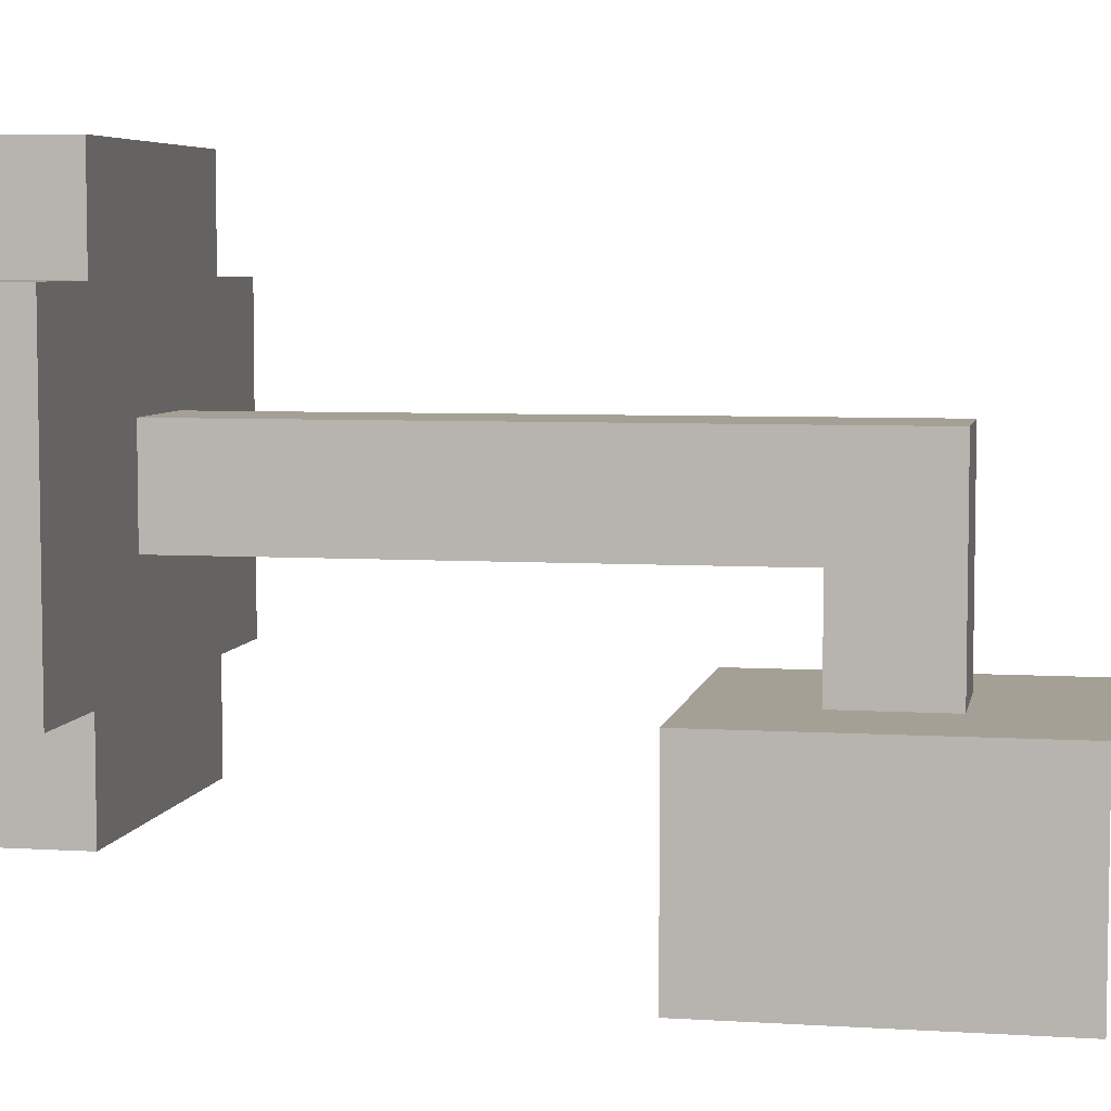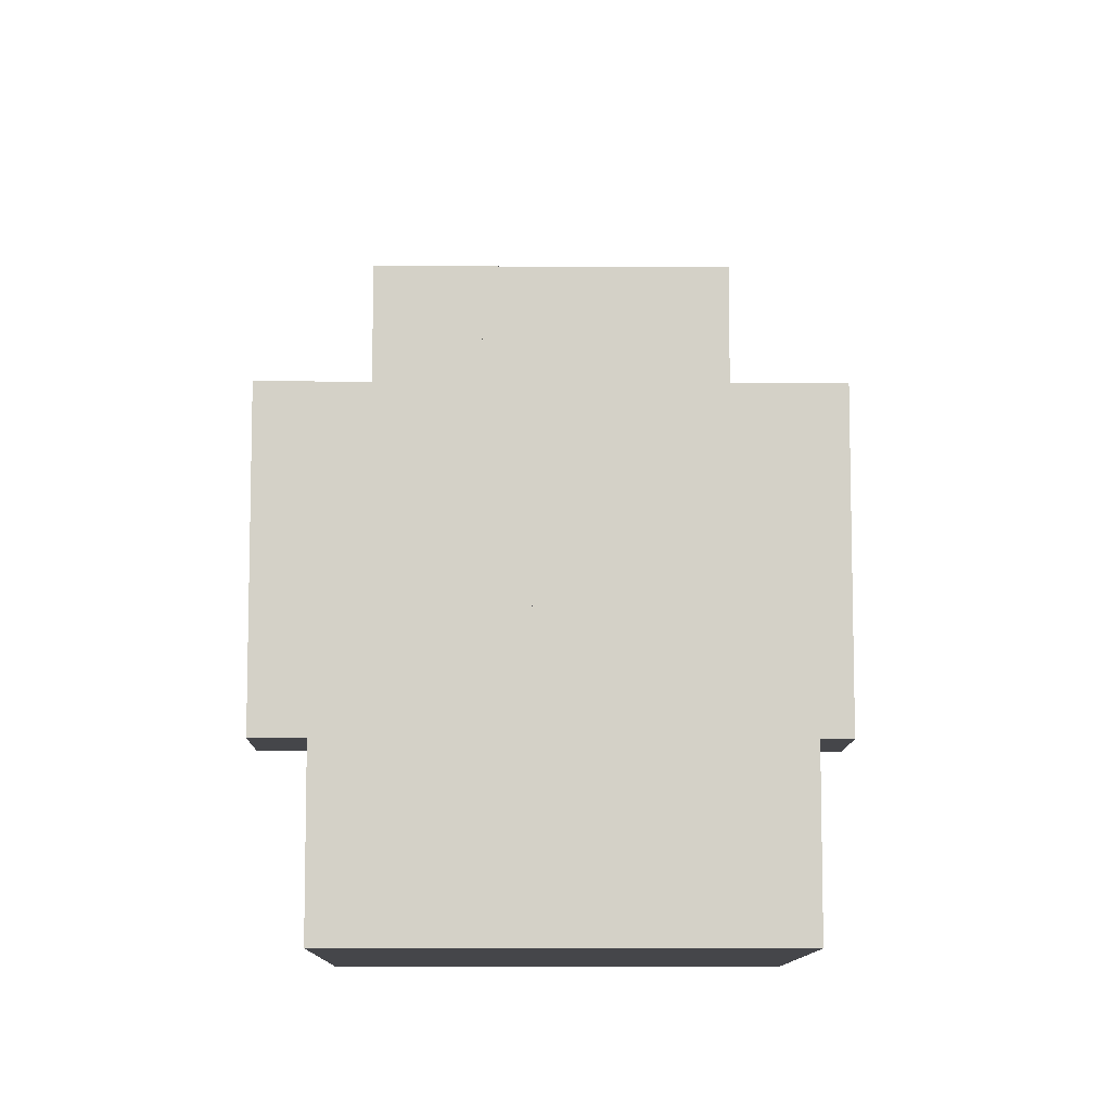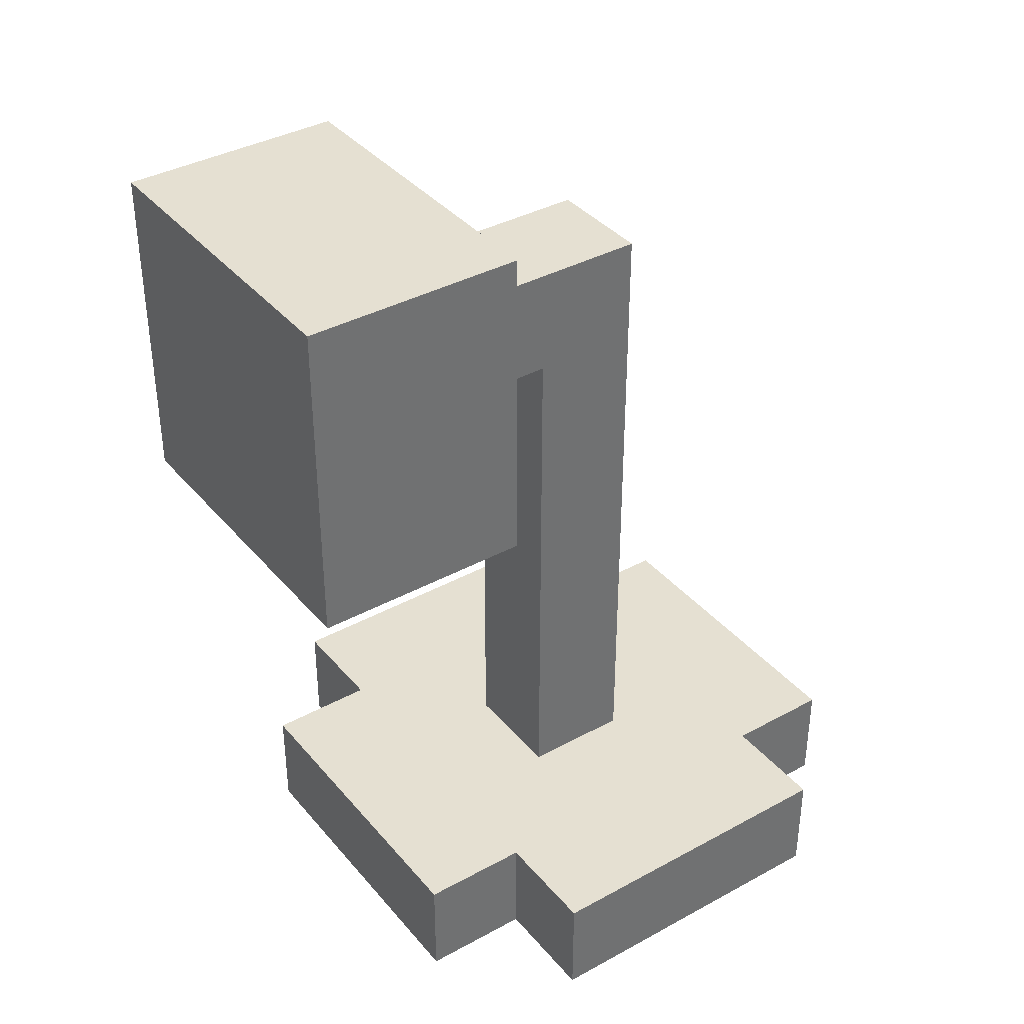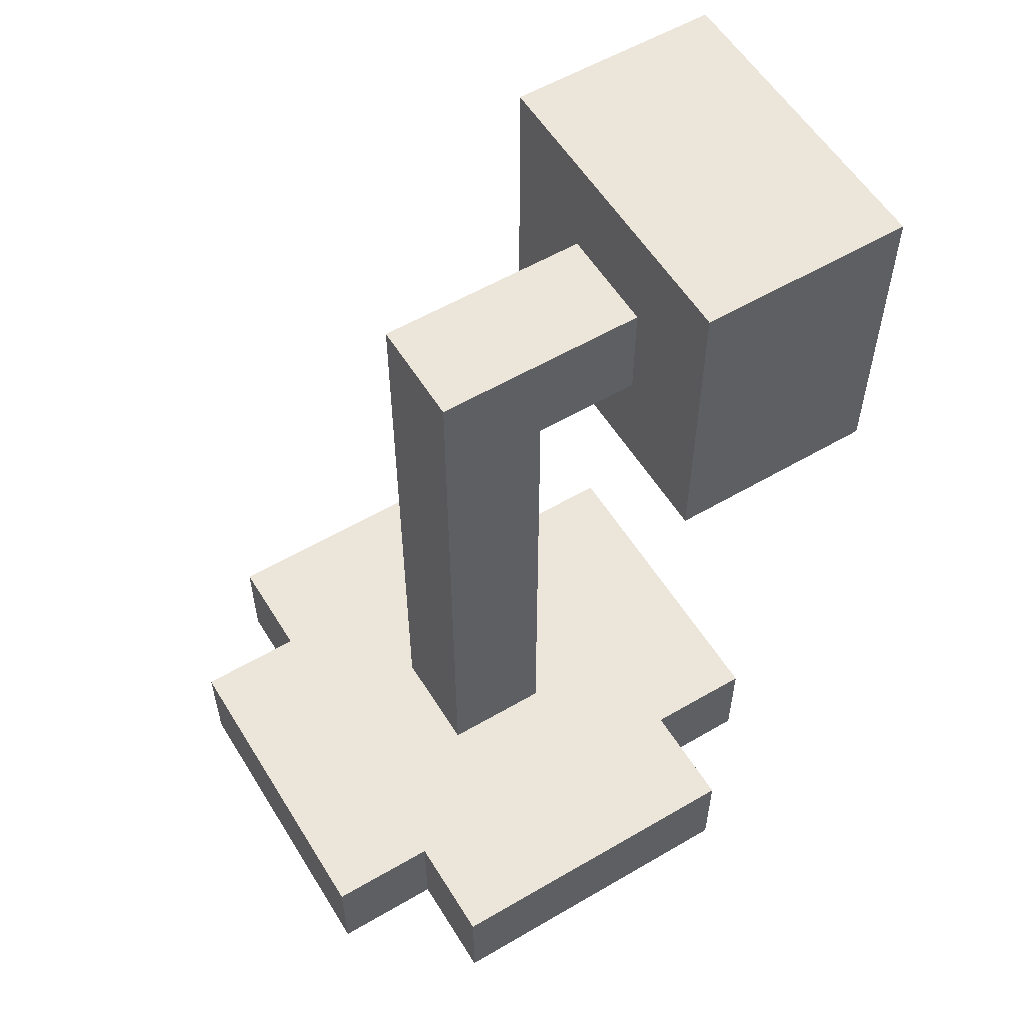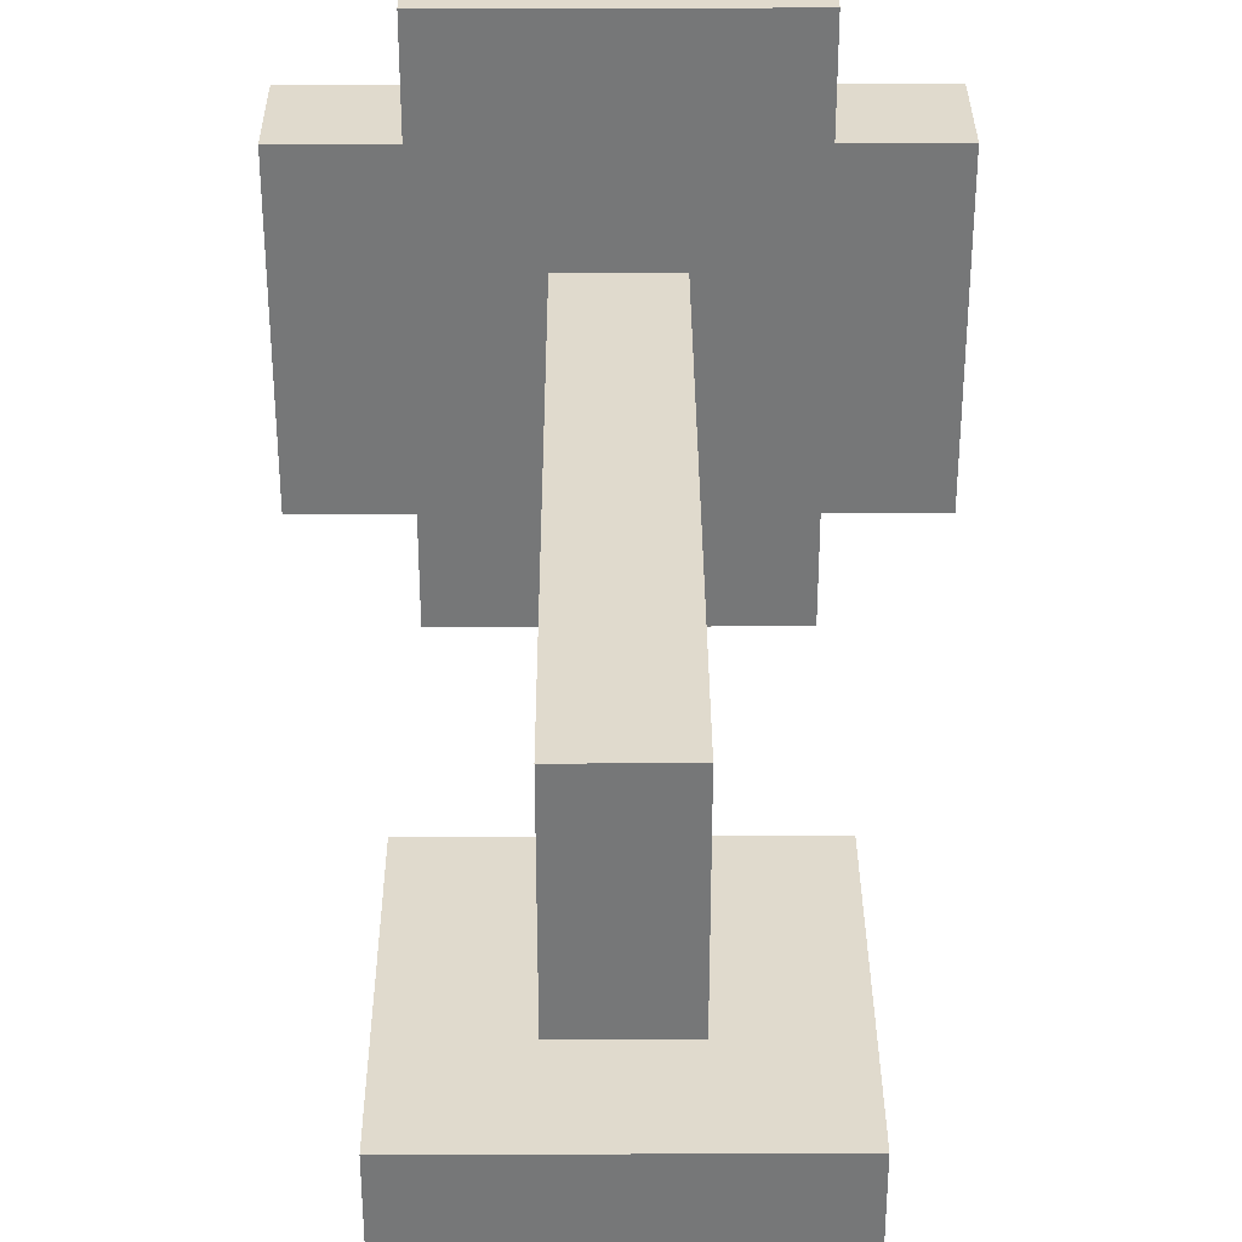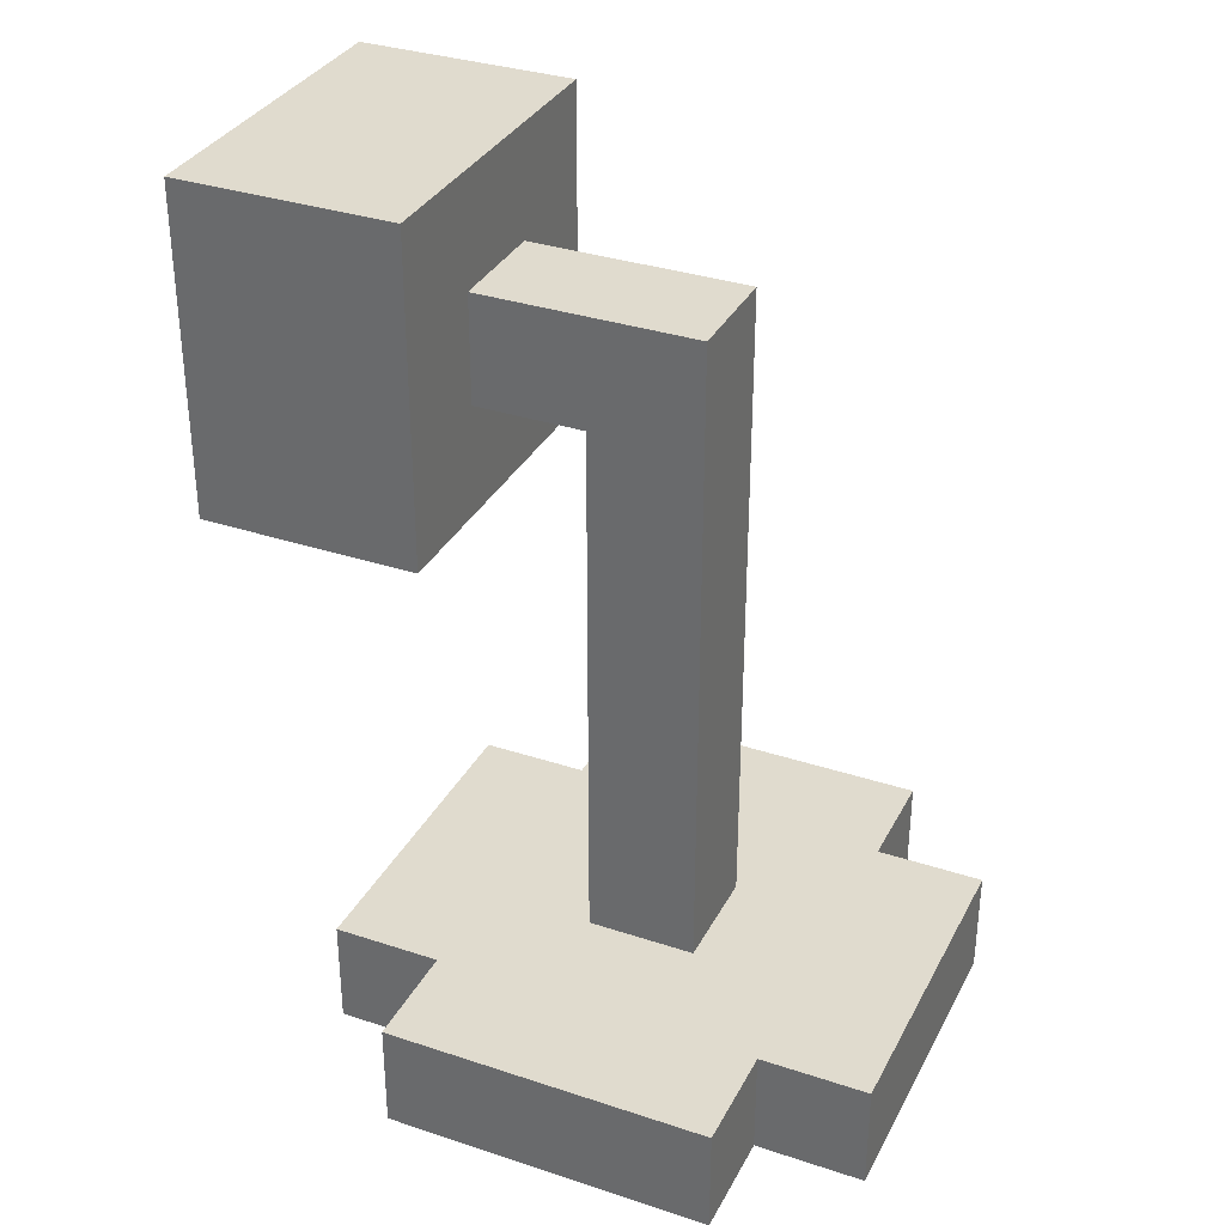
<metadata>
{"format":"obj","ext":"obj","renderer":"f3d","projection":"perspective","resolution":1024,"background":"white","views":[{"elev":5.8,"azim":-79.3,"up":"+Y"},{"elev":-9.9,"azim":-0.7,"up":"+Y"},{"elev":37.6,"azim":55.0,"up":"+Z"},{"elev":56.6,"azim":-121.4,"up":"+Z"},{"elev":33.0,"azim":-0.3,"up":"+Y"},{"elev":33.6,"azim":114.3,"up":"+Z"}]}
</metadata>
<code>
o
v -0.2 -0.1 0.1
v -0.2 -0.1 0
v -0.2 0.2 0.1
v -0.2 0.2 0
v -0.1 -0.3 0.8
v -0.1 -0.3 0.5
v -0.1 -0.2 0.8
v -0.1 -0.2 0.5
v -0.1 -0.2 0.1
v -0.1 -0.2 0
v -0.1 -0.1 0.8
v -0.1 -0.1 0.5
v -0.1 -0.1 0.1
v -0.1 -0.1 0
v -0.1 0.2 0.1
v -0.1 0.2 0
v -0.1 0.3 0.1
v -0.1 0.3 0
v 0 -0.1 0.7
v 0 -0.1 0.6
v 0 0 0.6
v 0 0 0.1
v 0 0.1 0.7
v 0 0.1 0.1
v 0.1 -0.1 0.7
v 0.1 -0.1 0.6
v 0.1 0 0.6
v 0.1 0 0.1
v 0.1 0.1 0.7
v 0.1 0.1 0.1
v 0.2 -0.3 0.8
v 0.2 -0.3 0.5
v 0.2 -0.2 0.8
v 0.2 -0.2 0.5
v 0.2 -0.2 0.1
v 0.2 -0.2 0
v 0.2 -0.1 0.8
v 0.2 -0.1 0.5
v 0.2 -0.1 0.1
v 0.2 -0.1 0
v 0.2 0.2 0.1
v 0.2 0.2 0
v 0.2 0.3 0.1
v 0.2 0.3 0
v 0.3 -0.1 0.1
v 0.3 -0.1 0
v 0.3 0.2 0.1
v 0.3 0.2 0
v -0.1 -0.3 0.8
v -0.1 -0.2 0.8
v -0.1 -0.1 0.8
v 0.2 -0.3 0.8
v 0.2 -0.2 0.8
v 0.2 -0.1 0.8
v 0 -0.1 0.7
v 0 0.1 0.7
v 0.1 -0.1 0.7
v 0.1 0.1 0.7
v -0.2 -0.1 0.1
v -0.2 0.2 0.1
v -0.1 -0.2 0.1
v -0.1 -0.1 0.1
v -0.1 0.2 0.1
v -0.1 0.3 0.1
v 0 0 0.1
v 0 0.1 0.1
v 0.1 0 0.1
v 0.1 0.1 0.1
v 0.2 -0.2 0.1
v 0.2 -0.1 0.1
v 0.2 0.2 0.1
v 0.2 0.3 0.1
v 0.3 -0.1 0.1
v 0.3 0.2 0.1
v 0 -0.1 0.6
v 0 0 0.6
v 0.1 -0.1 0.6
v 0.1 0 0.6
v -0.1 -0.3 0.5
v -0.1 -0.2 0.5
v -0.1 -0.1 0.5
v 0.2 -0.3 0.5
v 0.2 -0.2 0.5
v 0.2 -0.1 0.5
v -0.2 -0.1 0
v -0.2 0.2 0
v -0.1 -0.2 0
v -0.1 -0.1 0
v -0.1 0.2 0
v -0.1 0.3 0
v 0.2 -0.2 0
v 0.2 -0.1 0
v 0.2 0.2 0
v 0.2 0.3 0
v 0.3 -0.1 0
v 0.3 0.2 0
v -0.1 -0.3 0.8
v 0.2 -0.3 0.8
v -0.1 -0.3 0.5
v 0.2 -0.3 0.5
v -0.1 -0.2 0.1
v 0.2 -0.2 0.1
v -0.1 -0.2 0
v 0.2 -0.2 0
v -0.2 -0.1 0.1
v -0.1 -0.1 0.1
v 0.2 -0.1 0.1
v 0.3 -0.1 0.1
v -0.2 -0.1 0
v -0.1 -0.1 0
v 0.2 -0.1 0
v 0.3 -0.1 0
v 0 0 0.6
v 0.1 0 0.6
v 0 0 0.1
v 0.1 0 0.1
v -0.1 -0.1 0.8
v 0.2 -0.1 0.8
v 0 -0.1 0.7
v 0.1 -0.1 0.7
v 0 -0.1 0.6
v 0.1 -0.1 0.6
v -0.1 -0.1 0.5
v 0.2 -0.1 0.5
v 0 0.1 0.7
v 0.1 0.1 0.7
v 0 0.1 0.1
v 0.1 0.1 0.1
v -0.2 0.2 0.1
v -0.1 0.2 0.1
v 0.2 0.2 0.1
v 0.3 0.2 0.1
v -0.2 0.2 0
v -0.1 0.2 0
v 0.2 0.2 0
v 0.3 0.2 0
v -0.1 0.3 0.1
v 0.2 0.3 0.1
v -0.1 0.3 0
v 0.2 0.3 0
f 3 2 1
f 4 2 3
f 7 6 5
f 8 6 7
f 11 8 7
f 12 8 11
f 13 10 9
f 14 10 13
f 17 16 15
f 18 16 17
f 21 20 19
f 23 21 19
f 23 22 21
f 24 22 23
f 25 26 27
f 25 27 29
f 27 28 29
f 29 28 30
f 31 32 33
f 33 32 34
f 33 34 37
f 37 34 38
f 35 36 39
f 39 36 40
f 41 42 43
f 43 42 44
f 45 46 47
f 47 46 48
f 52 50 49
f 53 51 50
f 53 50 52
f 54 51 53
f 57 56 55
f 58 56 57
f 62 60 59
f 63 60 62
f 65 62 61
f 65 64 63
f 65 63 62
f 66 64 65
f 67 65 61
f 68 64 66
f 69 67 61
f 69 68 67
f 70 68 69
f 71 64 68
f 71 68 70
f 72 64 71
f 73 71 70
f 74 71 73
f 75 76 77
f 77 76 78
f 79 80 82
f 80 81 83
f 82 80 83
f 83 81 84
f 85 86 88
f 88 86 89
f 87 88 91
f 89 90 91
f 88 89 91
f 91 90 92
f 92 90 93
f 93 90 94
f 92 93 95
f 95 93 96
f 99 98 97
f 100 98 99
f 103 102 101
f 104 102 103
f 109 106 105
f 110 106 109
f 111 108 107
f 112 108 111
f 115 114 113
f 116 114 115
f 117 118 119
f 119 118 120
f 117 119 121
f 120 118 122
f 117 121 123
f 121 122 123
f 122 118 124
f 123 122 124
f 125 126 127
f 127 126 128
f 129 130 133
f 133 130 134
f 131 132 135
f 135 132 136
f 137 138 139
f 139 138 140

</code>
